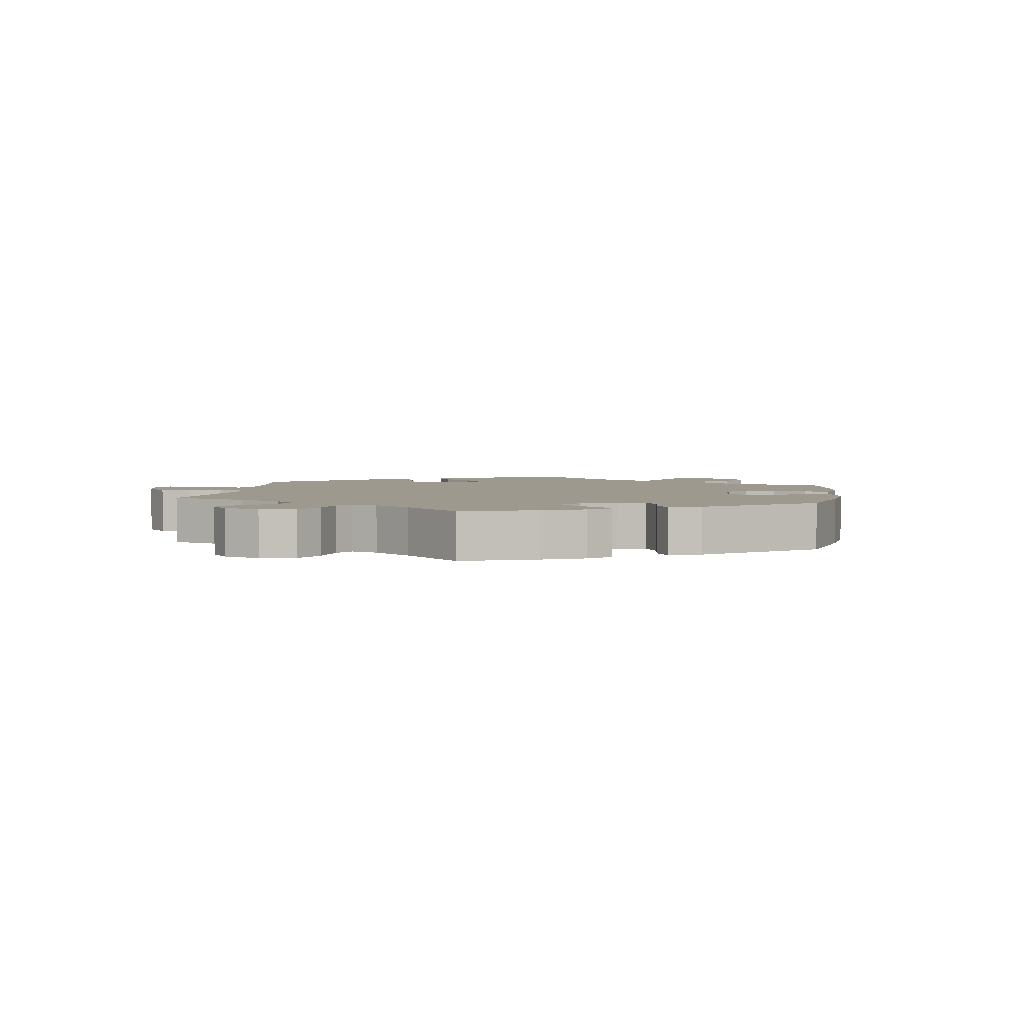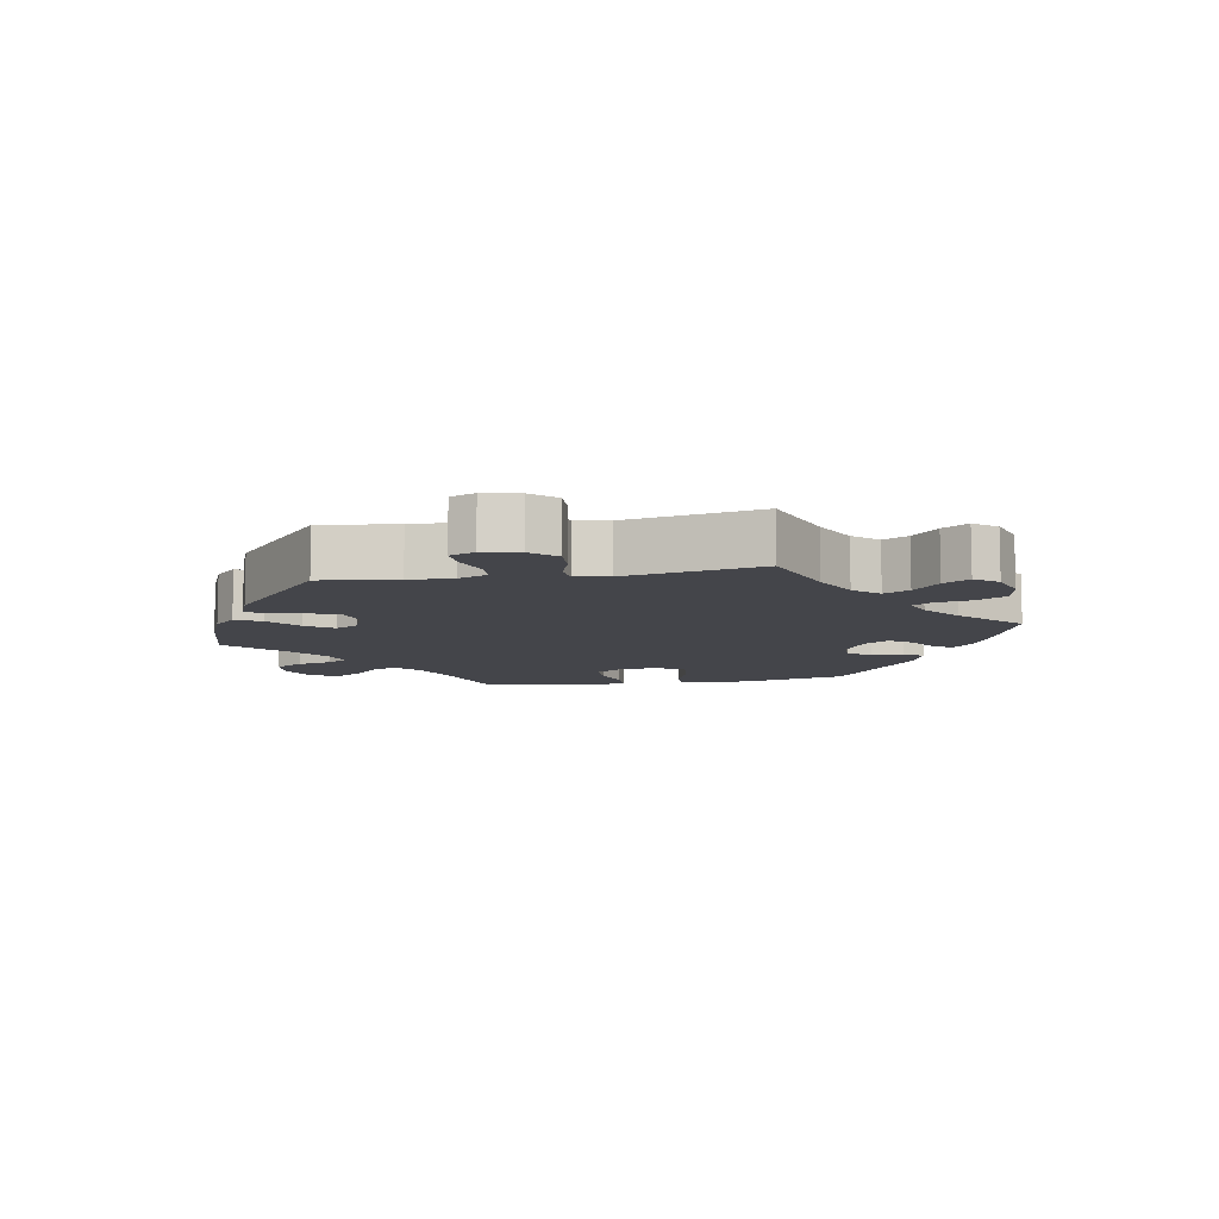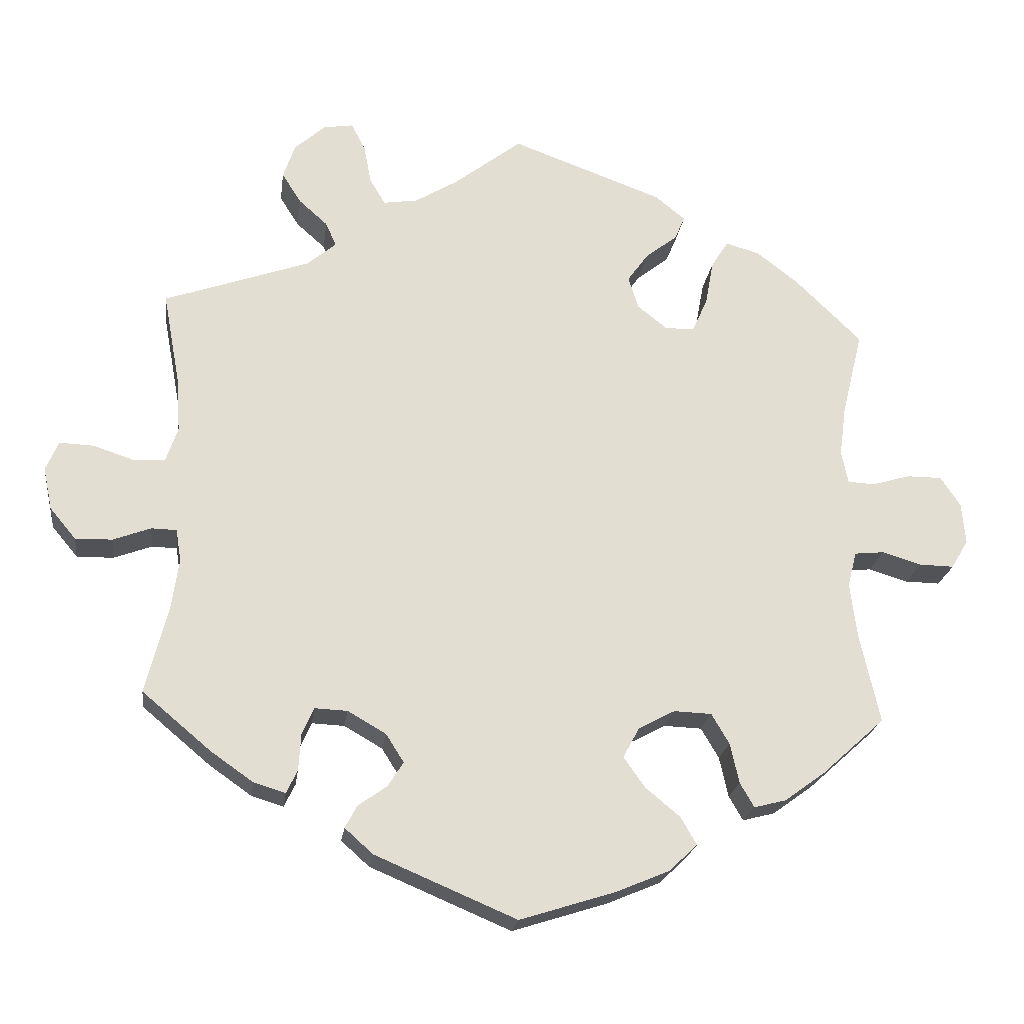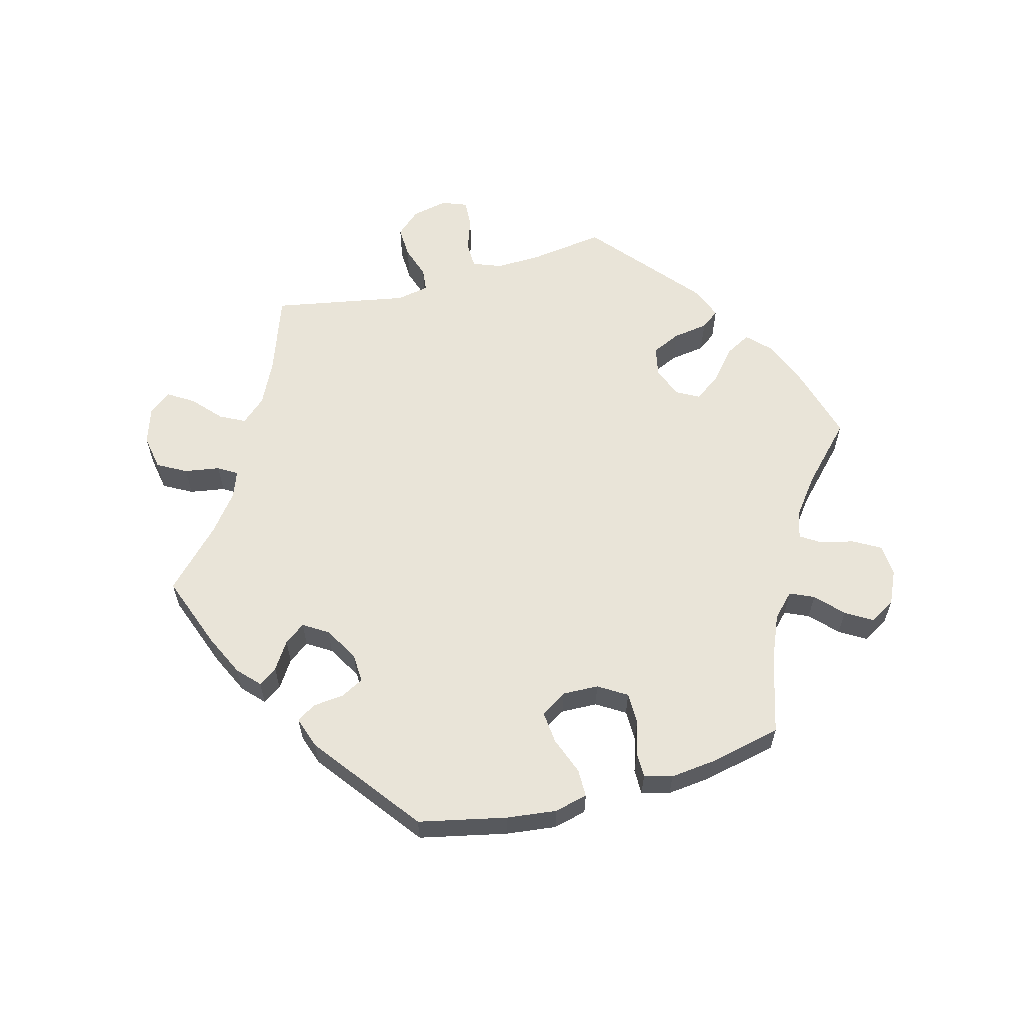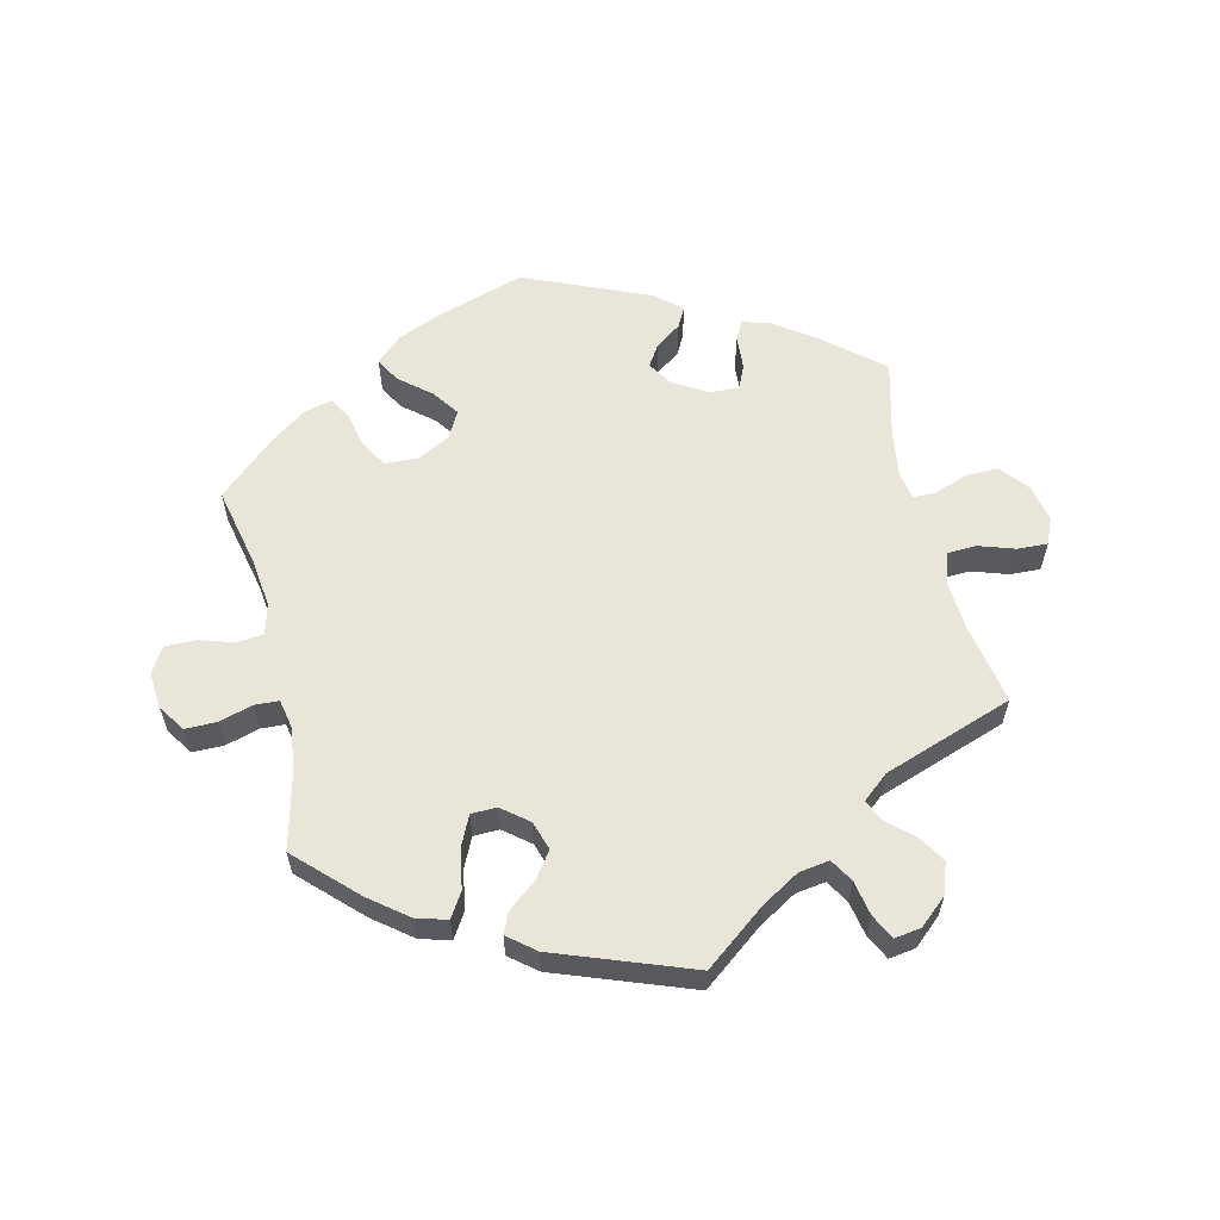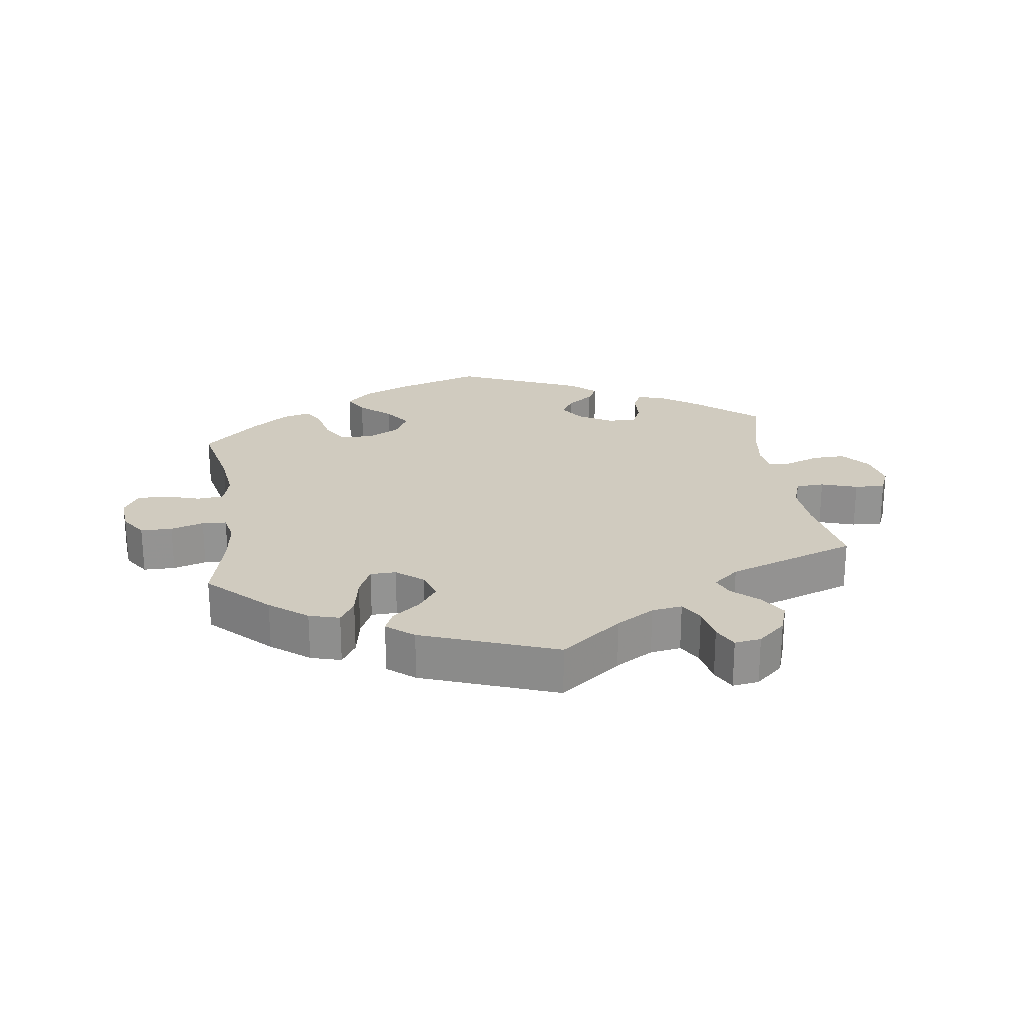
<metadata>
{"format":"obj","ext":"obj","renderer":"f3d","projection":"perspective","resolution":1024,"background":"white","views":[{"elev":3.4,"azim":128.5,"up":"+Y"},{"elev":-9.3,"azim":39.8,"up":"+Y"},{"elev":-21.7,"azim":172.6,"up":"+Z"},{"elev":60.5,"azim":-165.3,"up":"+Y"},{"elev":59.7,"azim":-13.2,"up":"+Y"},{"elev":23.7,"azim":-7.9,"up":"+Y"}]}
</metadata>
<code>
v 0.408 0.07 -0.366
v 0.351 0.07 -0.406
v 0.308 0.07 -0.419
v 0.293 0.07 -0.388
v 0.29 0.07 -0.338
v 0.274 0.07 -0.302
v 0.23 0.07 -0.304
v 0.178 0.07 -0.334
v 0.154 0.07 -0.372
v 0.175 0.07 -0.405
v 0.214 0.07 -0.433
v 0.23 0.07 -0.463
v 0.192 0.07 -0.497
v 0.001 0.07 -0.578
v -0.129 0.07 -0.537
v -0.2 0.07 -0.507
v -0.238 0.07 -0.471
v -0.217 0.07 -0.434
v -0.17 0.07 -0.395
v -0.141 0.07 -0.354
v -0.163 0.07 -0.313
v -0.212 0.07 -0.287
v -0.263 0.07 -0.289
v -0.287 0.07 -0.33
v -0.299 0.07 -0.384
v -0.318 0.07 -0.417
v -0.361 0.07 -0.406
v -0.416 0.07 -0.366
v -0.501 0.07 -0.289
v -0.474 0.07 -0.167
v -0.465 0.07 -0.093
v -0.477 0.07 -0.046
v -0.517 0.07 -0.042
v -0.57 0.07 -0.058
v -0.617 0.07 -0.059
v -0.64 0.07 -0.02
v -0.635 0.07 0.036
v -0.608 0.07 0.076
v -0.56 0.07 0.076
v -0.51 0.07 0.061
v -0.473 0.07 0.063
v -0.464 0.07 0.107
v -0.473 0.07 0.175
v -0.501 0.07 0.289
v -0.412 0.07 0.376
v -0.355 0.07 0.42
v -0.309 0.07 0.433
v -0.286 0.07 0.396
v -0.275 0.07 0.335
v -0.254 0.07 0.29
v -0.215 0.07 0.289
v -0.175 0.07 0.321
v -0.161 0.07 0.365
v -0.189 0.07 0.404
v -0.232 0.07 0.438
v -0.246 0.07 0.47
v -0.205 0.07 0.503
v 0 0.07 0.578
v 0.092 0.07 0.507
v 0.15 0.07 0.472
v 0.196 0.07 0.465
v 0.217 0.07 0.5
v 0.227 0.07 0.553
v 0.246 0.07 0.59
v 0.286 0.07 0.584
v 0.328 0.07 0.547
v 0.344 0.07 0.5
v 0.318 0.07 0.459
v 0.279 0.07 0.424
v 0.265 0.07 0.392
v 0.304 0.07 0.359
v 0.501 0.07 0.29
v 0.478 0.07 0.165
v 0.473 0.07 0.091
v 0.489 0.07 0.044
v 0.532 0.07 0.042
v 0.587 0.07 0.06
v 0.633 0.07 0.062
v 0.65 0.07 0.022
v 0.638 0.07 -0.035
v 0.603 0.07 -0.077
v 0.553 0.07 -0.076
v 0.502 0.07 -0.057
v 0.468 0.07 -0.058
v 0.461 0.07 -0.101
v 0.471 0.07 -0.171
v 0.501 0.07 -0.288
v 0.408 0 -0.366
v 0.351 0 -0.406
v 0.308 0 -0.419
v 0.293 0 -0.388
v 0.29 0 -0.338
v 0.274 0 -0.302
v 0.23 0 -0.304
v 0.178 0 -0.334
v 0.154 0 -0.372
v 0.175 0 -0.405
v 0.214 0 -0.433
v 0.23 0 -0.463
v 0.192 0 -0.497
v 0.001 0 -0.578
v -0.129 0 -0.537
v -0.2 0 -0.507
v -0.238 0 -0.471
v -0.217 0 -0.434
v -0.17 0 -0.395
v -0.141 0 -0.354
v -0.163 0 -0.313
v -0.212 0 -0.287
v -0.263 0 -0.289
v -0.287 0 -0.33
v -0.299 0 -0.384
v -0.318 0 -0.417
v -0.361 0 -0.406
v -0.416 0 -0.366
v -0.501 0 -0.289
v -0.474 0 -0.167
v -0.465 0 -0.093
v -0.477 0 -0.046
v -0.517 0 -0.042
v -0.57 0 -0.058
v -0.617 0 -0.059
v -0.64 0 -0.02
v -0.635 0 0.036
v -0.608 0 0.076
v -0.56 0 0.076
v -0.51 0 0.061
v -0.473 0 0.063
v -0.464 0 0.107
v -0.473 0 0.175
v -0.501 0 0.289
v -0.412 0 0.376
v -0.355 0 0.42
v -0.309 0 0.433
v -0.286 0 0.396
v -0.275 0 0.335
v -0.254 0 0.29
v -0.215 0 0.289
v -0.175 0 0.321
v -0.161 0 0.365
v -0.189 0 0.404
v -0.232 0 0.438
v -0.246 0 0.47
v -0.205 0 0.503
v 0 0 0.578
v 0.092 0 0.507
v 0.15 0 0.472
v 0.196 0 0.465
v 0.217 0 0.5
v 0.227 0 0.553
v 0.246 0 0.59
v 0.286 0 0.584
v 0.328 0 0.547
v 0.344 0 0.5
v 0.318 0 0.459
v 0.279 0 0.424
v 0.265 0 0.392
v 0.304 0 0.359
v 0.501 0 0.29
v 0.478 0 0.165
v 0.473 0 0.091
v 0.489 0 0.044
v 0.532 0 0.042
v 0.587 0 0.06
v 0.633 0 0.062
v 0.65 0 0.022
v 0.638 0 -0.035
v 0.603 0 -0.077
v 0.553 0 -0.076
v 0.502 0 -0.057
v 0.468 0 -0.058
v 0.461 0 -0.101
v 0.471 0 -0.171
v 0.501 0 -0.288
f 86 87 1 2
f 85 86 2 3
f 84 85 3 4
f 80 81 82 83
f 80 83 84
f 79 80 84
f 76 77 78 79
f 75 76 79 84
f 74 75 84 4
f 71 72 73
f 70 71 73 74
f 66 67 68 69
f 66 69 70
f 65 66 70
f 62 63 64 65
f 61 62 65 70
f 60 61 70 74
f 56 57 58 59
f 54 55 56 59
f 53 54 59 60
f 52 53 60 74
f 46 47 48 49
f 46 49 50
f 43 44 45 46
f 42 43 46 50
f 41 42 50 51
f 37 38 39 40
f 37 40 41
f 36 37 41
f 33 34 35 36
f 32 33 36 41
f 31 32 41 51
f 27 28 29 30
f 24 25 26 27
f 23 24 27 30
f 22 23 30 31
f 16 17 18 19
f 16 19 20
f 15 16 20
f 14 15 20
f 13 14 20 21
f 10 11 12 13
f 9 10 13 21
f 74 4 5
f 74 5 6
f 52 74 6 7
f 51 52 7 8
f 21 22 31 51
f 8 9 21 51
f 89 88 174 173
f 90 89 173 172
f 91 90 172 171
f 170 169 168 167
f 171 170 167
f 171 167 166
f 166 165 164 163
f 171 166 163 162
f 91 171 162 161
f 160 159 158
f 161 160 158 157
f 156 155 154 153
f 157 156 153
f 157 153 152
f 152 151 150 149
f 157 152 149 148
f 161 157 148 147
f 146 145 144 143
f 146 143 142 141
f 147 146 141 140
f 161 147 140 139
f 136 135 134 133
f 137 136 133
f 133 132 131 130
f 137 133 130 129
f 138 137 129 128
f 127 126 125 124
f 128 127 124
f 128 124 123
f 123 122 121 120
f 128 123 120 119
f 138 128 119 118
f 117 116 115 114
f 114 113 112 111
f 117 114 111 110
f 118 117 110 109
f 106 105 104 103
f 107 106 103
f 107 103 102
f 107 102 101
f 108 107 101 100
f 100 99 98 97
f 108 100 97 96
f 92 91 161
f 93 92 161
f 94 93 161 139
f 95 94 139 138
f 138 118 109 108
f 138 108 96 95
f 1 88 89 2
f 2 89 90 3
f 3 90 91 4
f 4 91 92 5
f 5 92 93 6
f 6 93 94 7
f 7 94 95 8
f 8 95 96 9
f 9 96 97 10
f 10 97 98 11
f 11 98 99 12
f 12 99 100 13
f 13 100 101 14
f 14 101 102 15
f 15 102 103 16
f 16 103 104 17
f 17 104 105 18
f 18 105 106 19
f 19 106 107 20
f 20 107 108 21
f 21 108 109 22
f 22 109 110 23
f 23 110 111 24
f 24 111 112 25
f 25 112 113 26
f 26 113 114 27
f 27 114 115 28
f 28 115 116 29
f 29 116 117 30
f 30 117 118 31
f 31 118 119 32
f 32 119 120 33
f 33 120 121 34
f 34 121 122 35
f 35 122 123 36
f 36 123 124 37
f 37 124 125 38
f 38 125 126 39
f 39 126 127 40
f 40 127 128 41
f 41 128 129 42
f 42 129 130 43
f 43 130 131 44
f 44 131 132 45
f 45 132 133 46
f 46 133 134 47
f 47 134 135 48
f 48 135 136 49
f 49 136 137 50
f 50 137 138 51
f 51 138 139 52
f 52 139 140 53
f 53 140 141 54
f 54 141 142 55
f 55 142 143 56
f 56 143 144 57
f 57 144 145 58
f 58 145 146 59
f 59 146 147 60
f 60 147 148 61
f 61 148 149 62
f 62 149 150 63
f 63 150 151 64
f 64 151 152 65
f 65 152 153 66
f 66 153 154 67
f 67 154 155 68
f 68 155 156 69
f 69 156 157 70
f 70 157 158 71
f 71 158 159 72
f 72 159 160 73
f 73 160 161 74
f 74 161 162 75
f 75 162 163 76
f 76 163 164 77
f 77 164 165 78
f 78 165 166 79
f 79 166 167 80
f 80 167 168 81
f 81 168 169 82
f 82 169 170 83
f 83 170 171 84
f 84 171 172 85
f 85 172 173 86
f 86 173 174 87
f 87 174 88 1

</code>
